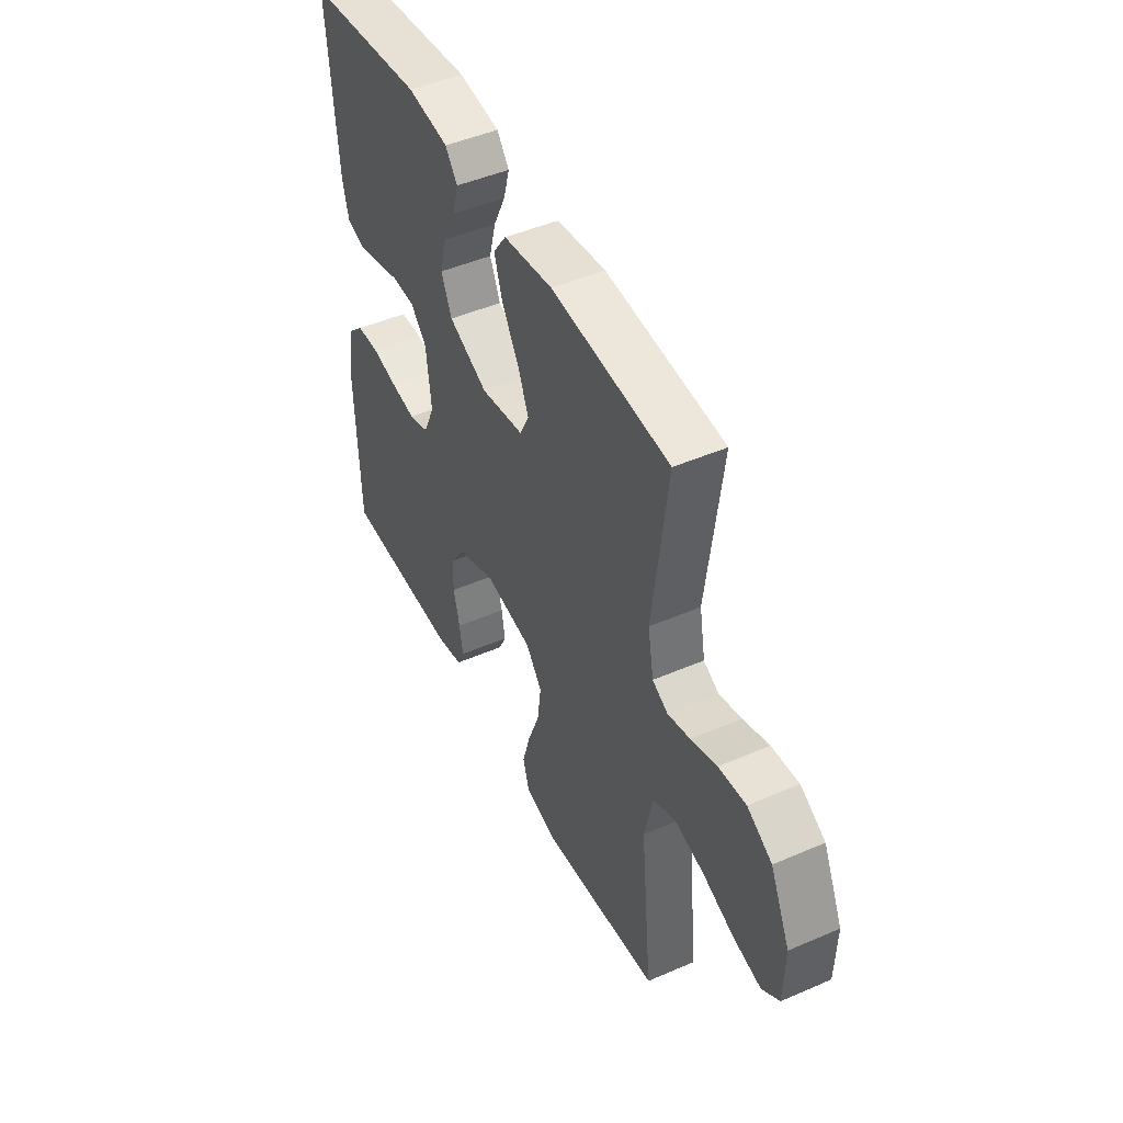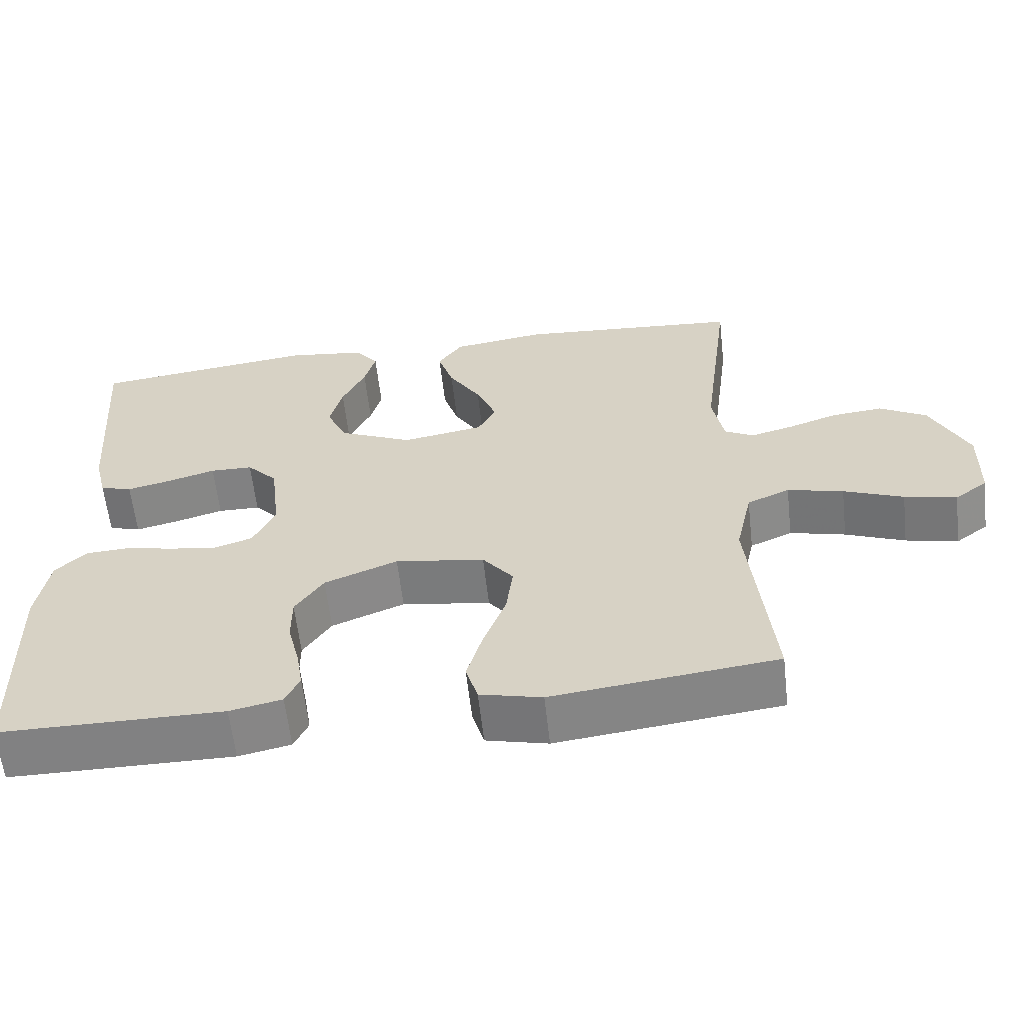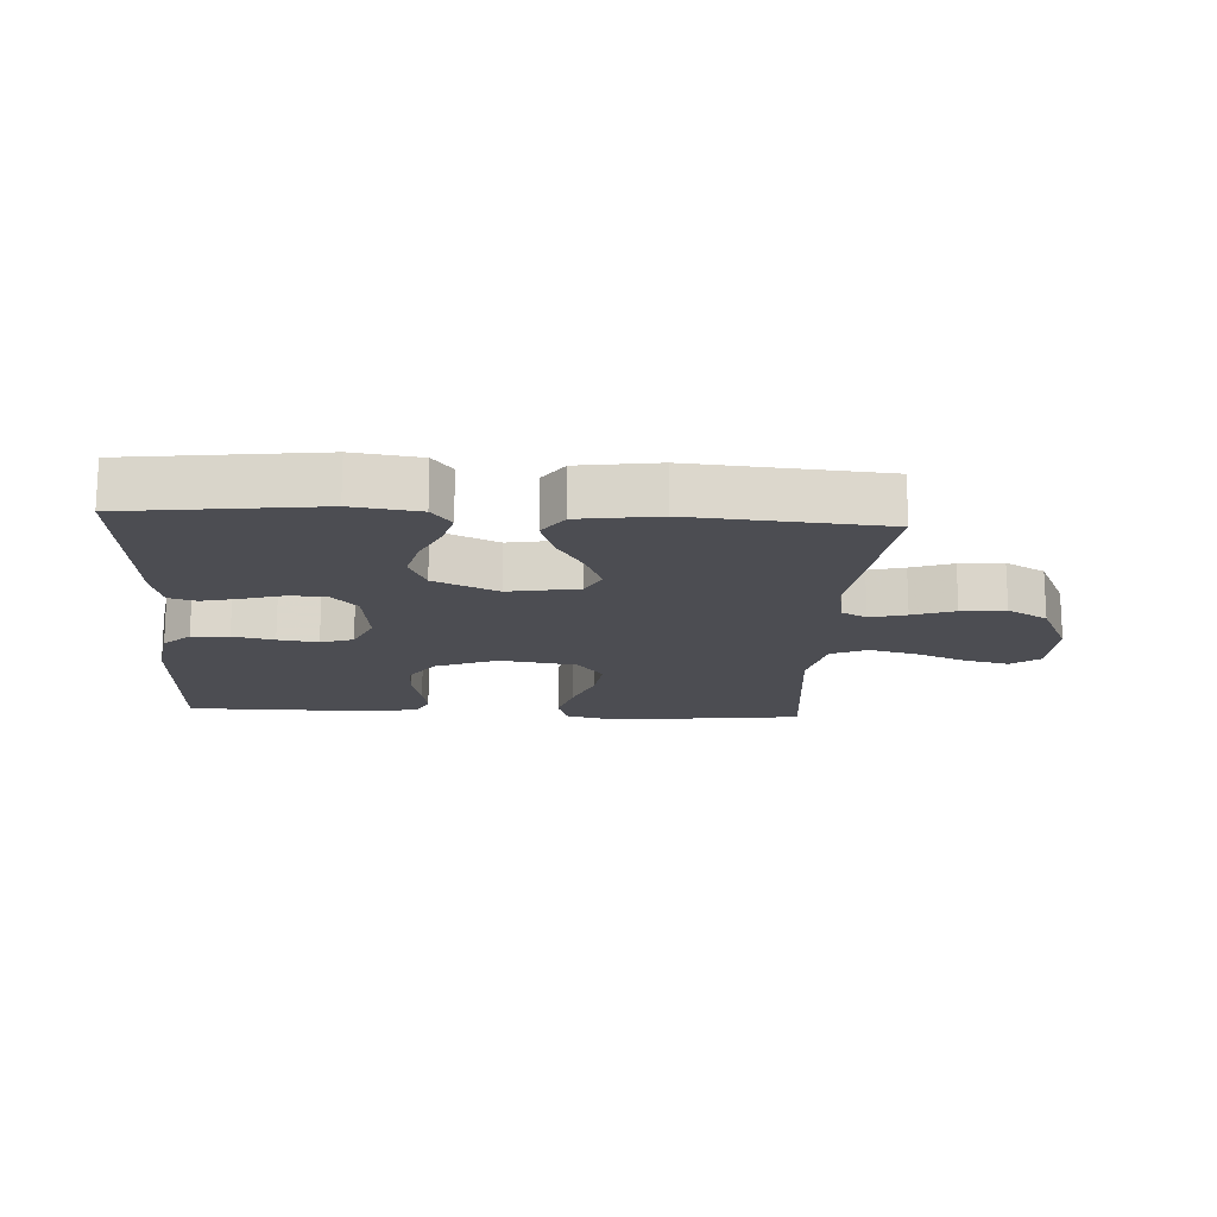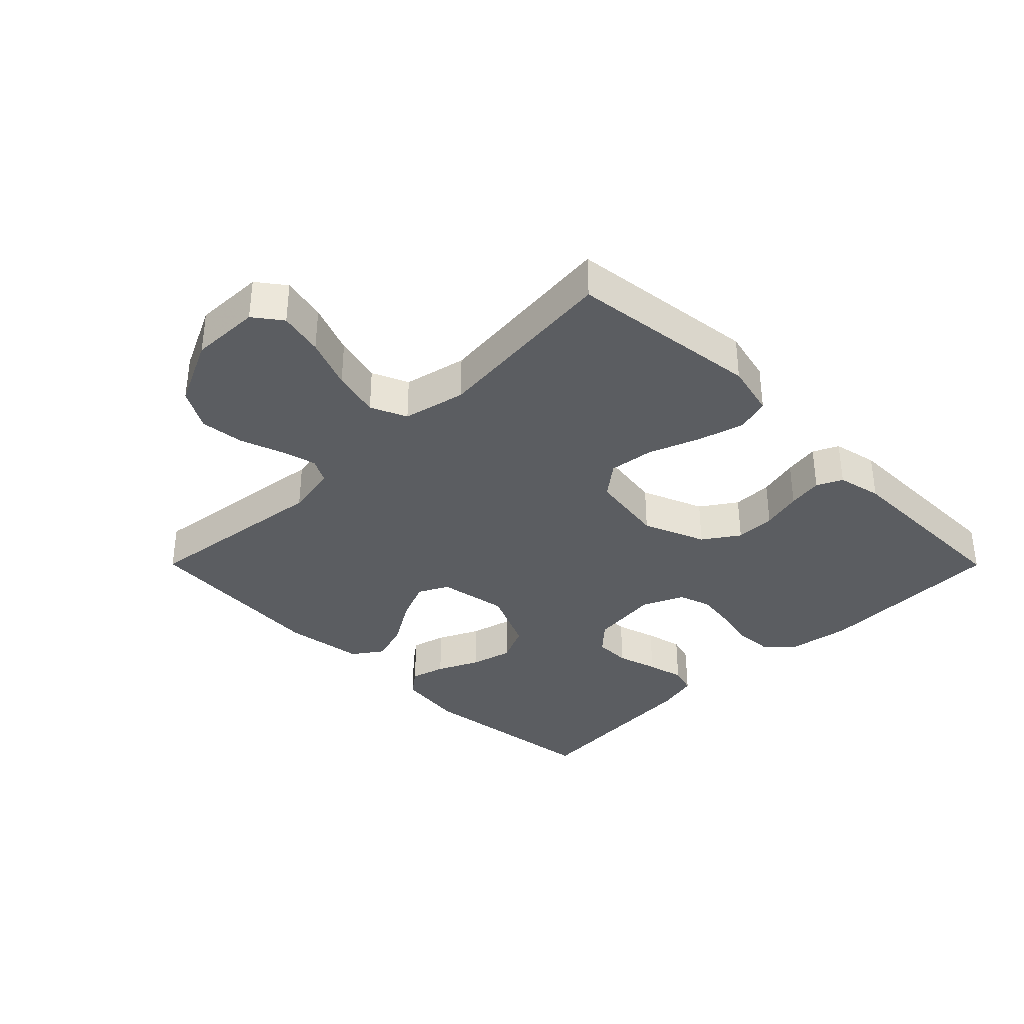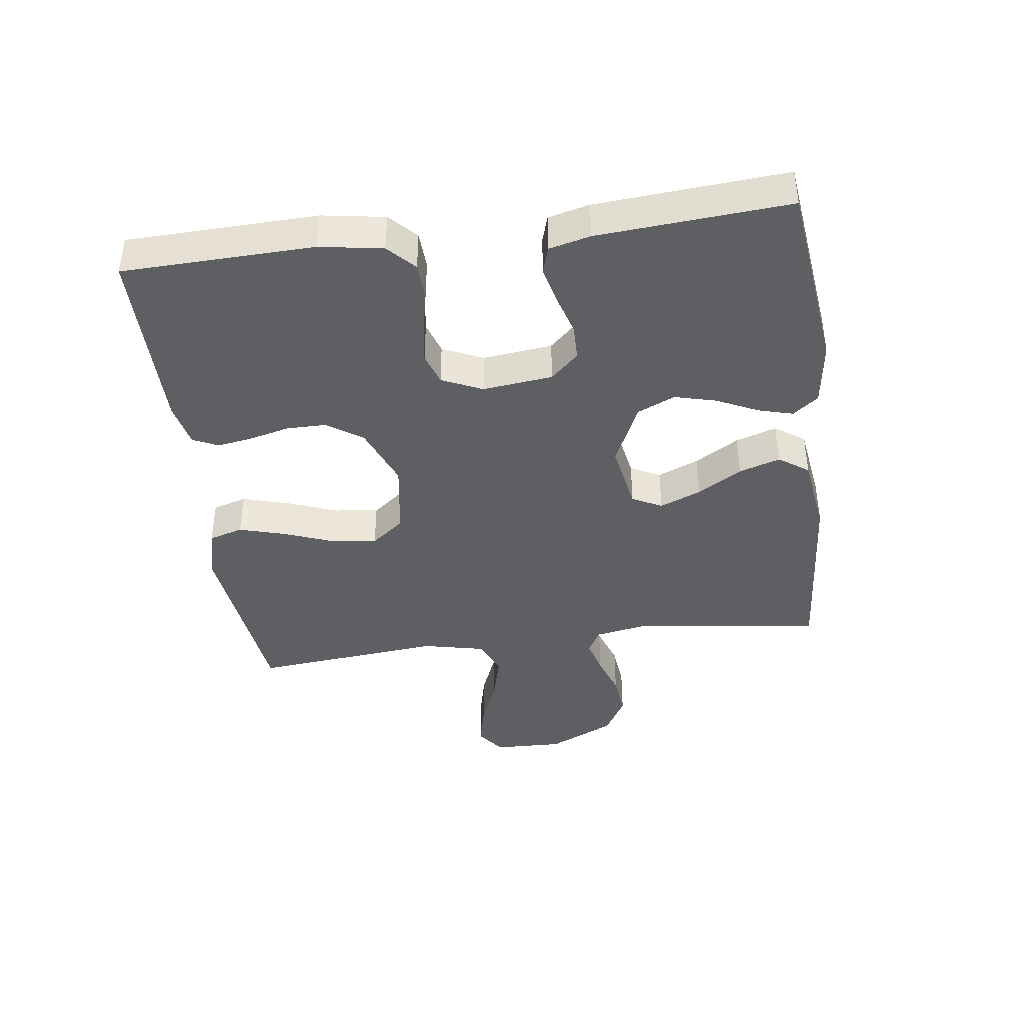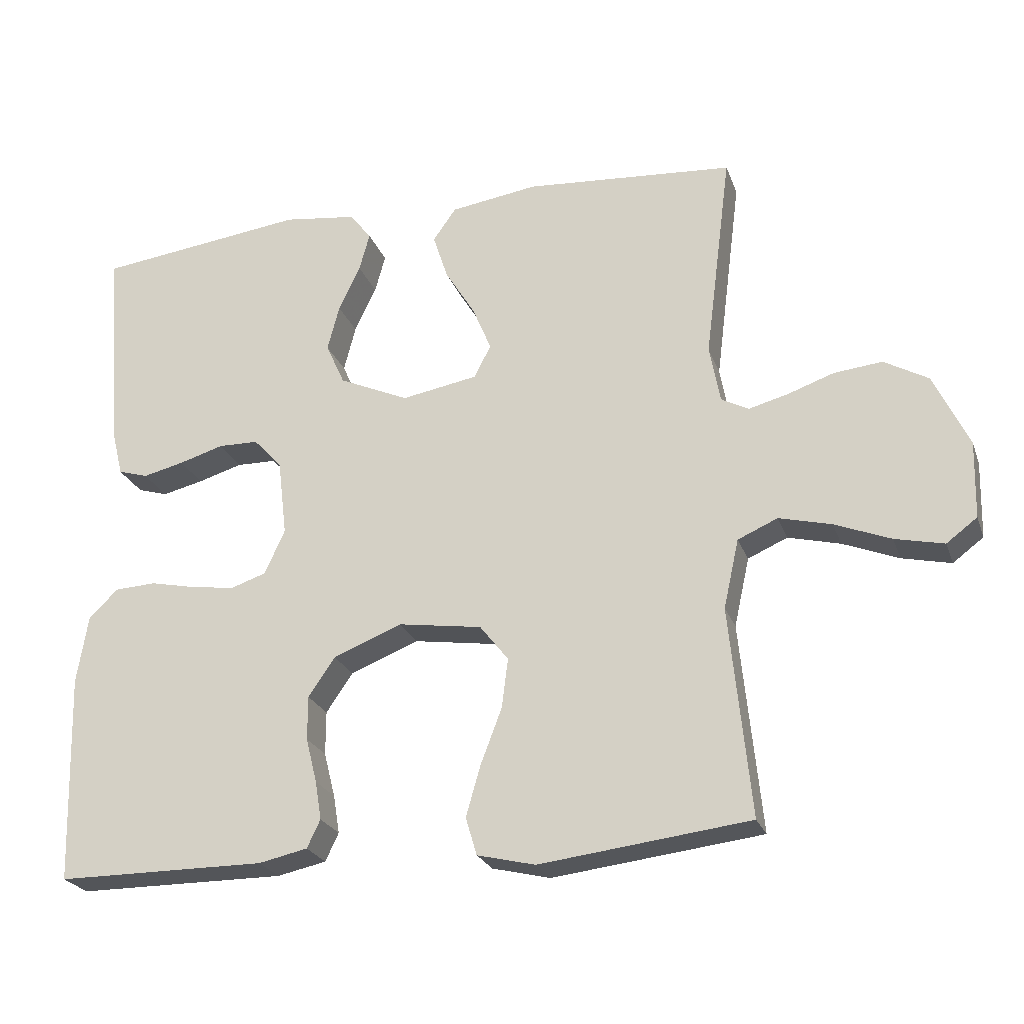
<metadata>
{"format":"obj","ext":"obj","renderer":"f3d","projection":"perspective","resolution":1024,"background":"white","views":[{"elev":47.1,"azim":63.9,"up":"+Z"},{"elev":-60.6,"azim":6.4,"up":"+Z"},{"elev":-16.4,"azim":-3.4,"up":"+Y"},{"elev":-35.4,"azim":134.9,"up":"+Y"},{"elev":-40.8,"azim":-82.5,"up":"+Y"},{"elev":-24.2,"azim":17.2,"up":"+Z"}]}
</metadata>
<code>
v -0.5 0.07 -0.5
v -0.509 0.07 -0.2
v -0.493 0.07 -0.101
v -0.451 0.07 -0.061
v -0.392 0.07 -0.058
v -0.327 0.07 -0.072
v -0.264 0.07 -0.081
v -0.213 0.07 -0.064
v -0.184 0.07 0
v -0.197 0.07 0.11
v -0.238 0.07 0.154
v -0.295 0.07 0.155
v -0.359 0.07 0.136
v -0.418 0.07 0.122
v -0.461 0.07 0.135
v -0.477 0.07 0.2
v -0.5 0.07 0.5
v -0.2 0.07 0.537
v -0.095 0.07 0.523
v -0.064 0.07 0.483
v -0.079 0.07 0.428
v -0.11 0.07 0.363
v -0.127 0.07 0.297
v -0.1 0.07 0.237
v 0 0.07 0.192
v 0.109 0.07 0.211
v 0.133 0.07 0.258
v 0.106 0.07 0.323
v 0.063 0.07 0.393
v 0.042 0.07 0.458
v 0.075 0.07 0.505
v 0.2 0.07 0.523
v 0.5 0.07 0.5
v 0.462 0.07 0.2
v 0.477 0.07 0.118
v 0.516 0.07 0.097
v 0.573 0.07 0.112
v 0.639 0.07 0.135
v 0.708 0.07 0.142
v 0.771 0.07 0.106
v 0.821 0.07 0
v 0.818 0.07 -0.11
v 0.774 0.07 -0.143
v 0.704 0.07 -0.127
v 0.624 0.07 -0.095
v 0.549 0.07 -0.076
v 0.492 0.07 -0.101
v 0.47 0.07 -0.2
v 0.5 0.07 -0.5
v 0.2 0.07 -0.536
v 0.117 0.07 -0.516
v 0.101 0.07 -0.462
v 0.122 0.07 -0.389
v 0.152 0.07 -0.31
v 0.161 0.07 -0.239
v 0.12 0.07 -0.187
v 0 0.07 -0.169
v -0.098 0.07 -0.208
v -0.136 0.07 -0.264
v -0.136 0.07 -0.327
v -0.12 0.07 -0.391
v -0.111 0.07 -0.446
v -0.13 0.07 -0.486
v -0.2 0.07 -0.501
v -0.5 0 -0.5
v -0.509 0 -0.2
v -0.493 0 -0.101
v -0.451 0 -0.061
v -0.392 0 -0.058
v -0.327 0 -0.072
v -0.264 0 -0.081
v -0.213 0 -0.064
v -0.184 0 0
v -0.197 0 0.11
v -0.238 0 0.154
v -0.295 0 0.155
v -0.359 0 0.136
v -0.418 0 0.122
v -0.461 0 0.135
v -0.477 0 0.2
v -0.5 0 0.5
v -0.2 0 0.537
v -0.095 0 0.523
v -0.064 0 0.483
v -0.079 0 0.428
v -0.11 0 0.363
v -0.127 0 0.297
v -0.1 0 0.237
v 0 0 0.192
v 0.109 0 0.211
v 0.133 0 0.258
v 0.106 0 0.323
v 0.063 0 0.393
v 0.042 0 0.458
v 0.075 0 0.505
v 0.2 0 0.523
v 0.5 0 0.5
v 0.462 0 0.2
v 0.477 0 0.118
v 0.516 0 0.097
v 0.573 0 0.112
v 0.639 0 0.135
v 0.708 0 0.142
v 0.771 0 0.106
v 0.821 0 0
v 0.818 0 -0.11
v 0.774 0 -0.143
v 0.704 0 -0.127
v 0.624 0 -0.095
v 0.549 0 -0.076
v 0.492 0 -0.101
v 0.47 0 -0.2
v 0.5 0 -0.5
v 0.2 0 -0.536
v 0.117 0 -0.516
v 0.101 0 -0.462
v 0.122 0 -0.389
v 0.152 0 -0.31
v 0.161 0 -0.239
v 0.12 0 -0.187
v 0 0 -0.169
v -0.098 0 -0.208
v -0.136 0 -0.264
v -0.136 0 -0.327
v -0.12 0 -0.391
v -0.111 0 -0.446
v -0.13 0 -0.486
v -0.2 0 -0.501
f 60 61 62 63
f 60 63 64 1
f 51 52 53 54
f 49 50 51 54
f 48 49 54 55
f 47 48 55 56
f 42 43 44 45
f 42 45 46
f 41 42 46
f 40 41 46
f 37 38 39 40
f 36 37 40 46
f 35 36 46 47
f 31 32 33 34
f 28 29 30 31
f 27 28 31 34
f 26 27 34 35
f 19 20 21 22
f 19 22 23
f 18 19 23
f 17 18 23
f 16 17 23 24
f 12 13 14 15
f 12 15 16 24
f 3 4 5 6
f 3 6 7
f 2 3 7
f 59 60 1 2
f 58 59 2 7
f 57 58 7 8
f 56 57 8 9
f 47 56 9 10
f 25 26 35 47
f 25 47 10 11
f 11 12 24 25
f 127 126 125 124
f 65 128 127 124
f 118 117 116 115
f 118 115 114 113
f 119 118 113 112
f 120 119 112 111
f 109 108 107 106
f 110 109 106
f 110 106 105
f 110 105 104
f 104 103 102 101
f 110 104 101 100
f 111 110 100 99
f 98 97 96 95
f 95 94 93 92
f 98 95 92 91
f 99 98 91 90
f 86 85 84 83
f 87 86 83
f 87 83 82
f 87 82 81
f 88 87 81 80
f 79 78 77 76
f 88 80 79 76
f 70 69 68 67
f 71 70 67
f 71 67 66
f 66 65 124 123
f 71 66 123 122
f 72 71 122 121
f 73 72 121 120
f 74 73 120 111
f 111 99 90 89
f 75 74 111 89
f 89 88 76 75
f 1 65 66 2
f 2 66 67 3
f 3 67 68 4
f 4 68 69 5
f 5 69 70 6
f 6 70 71 7
f 7 71 72 8
f 8 72 73 9
f 9 73 74 10
f 10 74 75 11
f 11 75 76 12
f 12 76 77 13
f 13 77 78 14
f 14 78 79 15
f 15 79 80 16
f 16 80 81 17
f 17 81 82 18
f 18 82 83 19
f 19 83 84 20
f 20 84 85 21
f 21 85 86 22
f 22 86 87 23
f 23 87 88 24
f 24 88 89 25
f 25 89 90 26
f 26 90 91 27
f 27 91 92 28
f 28 92 93 29
f 29 93 94 30
f 30 94 95 31
f 31 95 96 32
f 32 96 97 33
f 33 97 98 34
f 34 98 99 35
f 35 99 100 36
f 36 100 101 37
f 37 101 102 38
f 38 102 103 39
f 39 103 104 40
f 40 104 105 41
f 41 105 106 42
f 42 106 107 43
f 43 107 108 44
f 44 108 109 45
f 45 109 110 46
f 46 110 111 47
f 47 111 112 48
f 48 112 113 49
f 49 113 114 50
f 50 114 115 51
f 51 115 116 52
f 52 116 117 53
f 53 117 118 54
f 54 118 119 55
f 55 119 120 56
f 56 120 121 57
f 57 121 122 58
f 58 122 123 59
f 59 123 124 60
f 60 124 125 61
f 61 125 126 62
f 62 126 127 63
f 63 127 128 64
f 64 128 65 1

</code>
